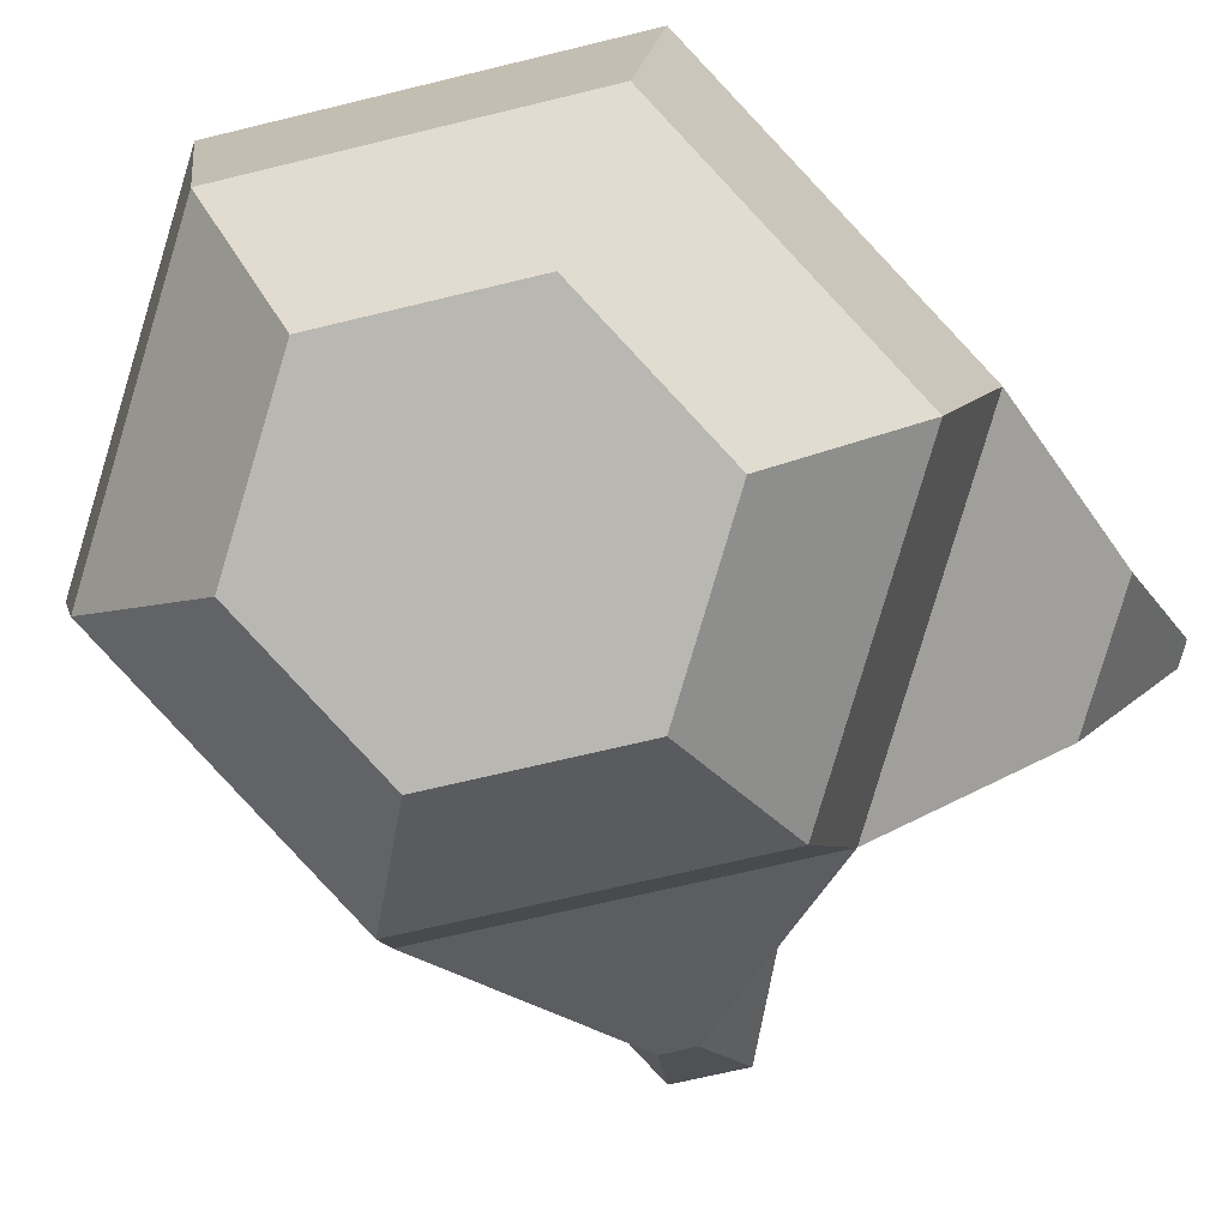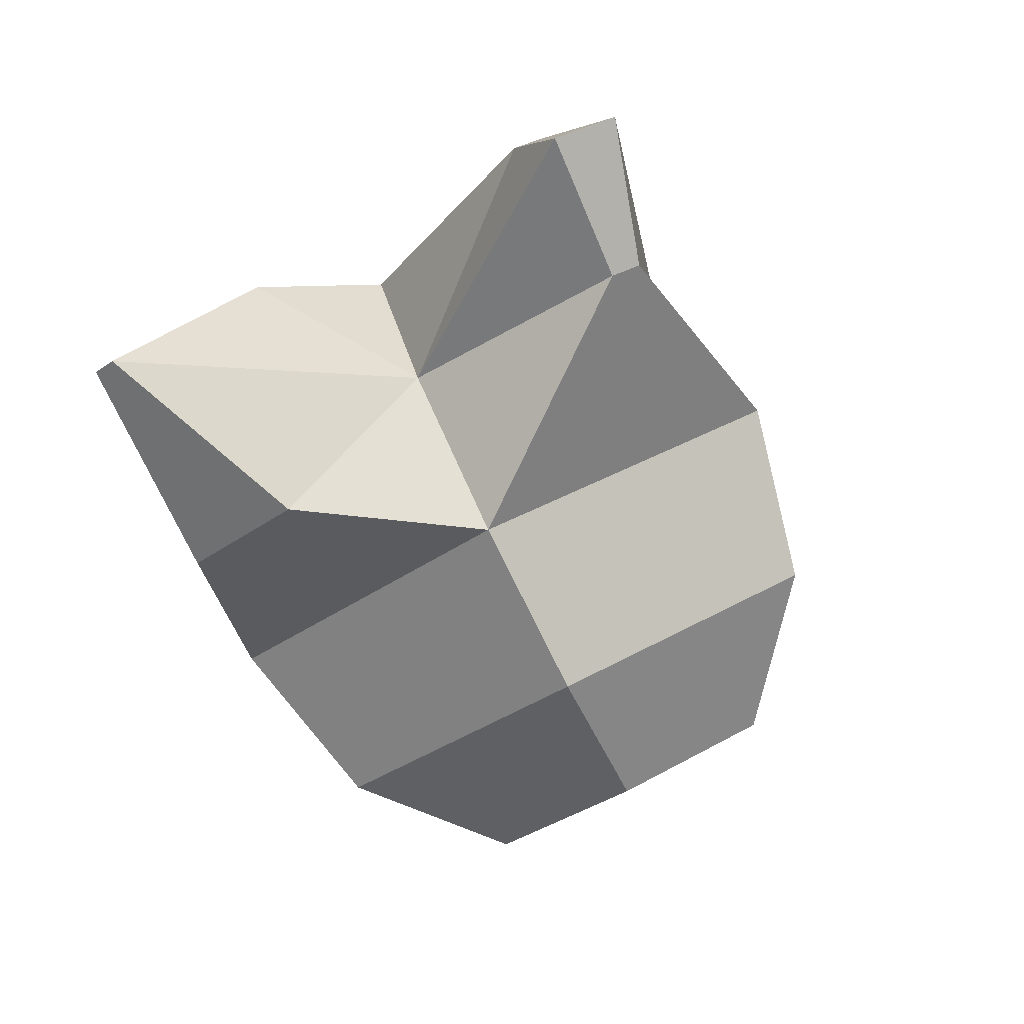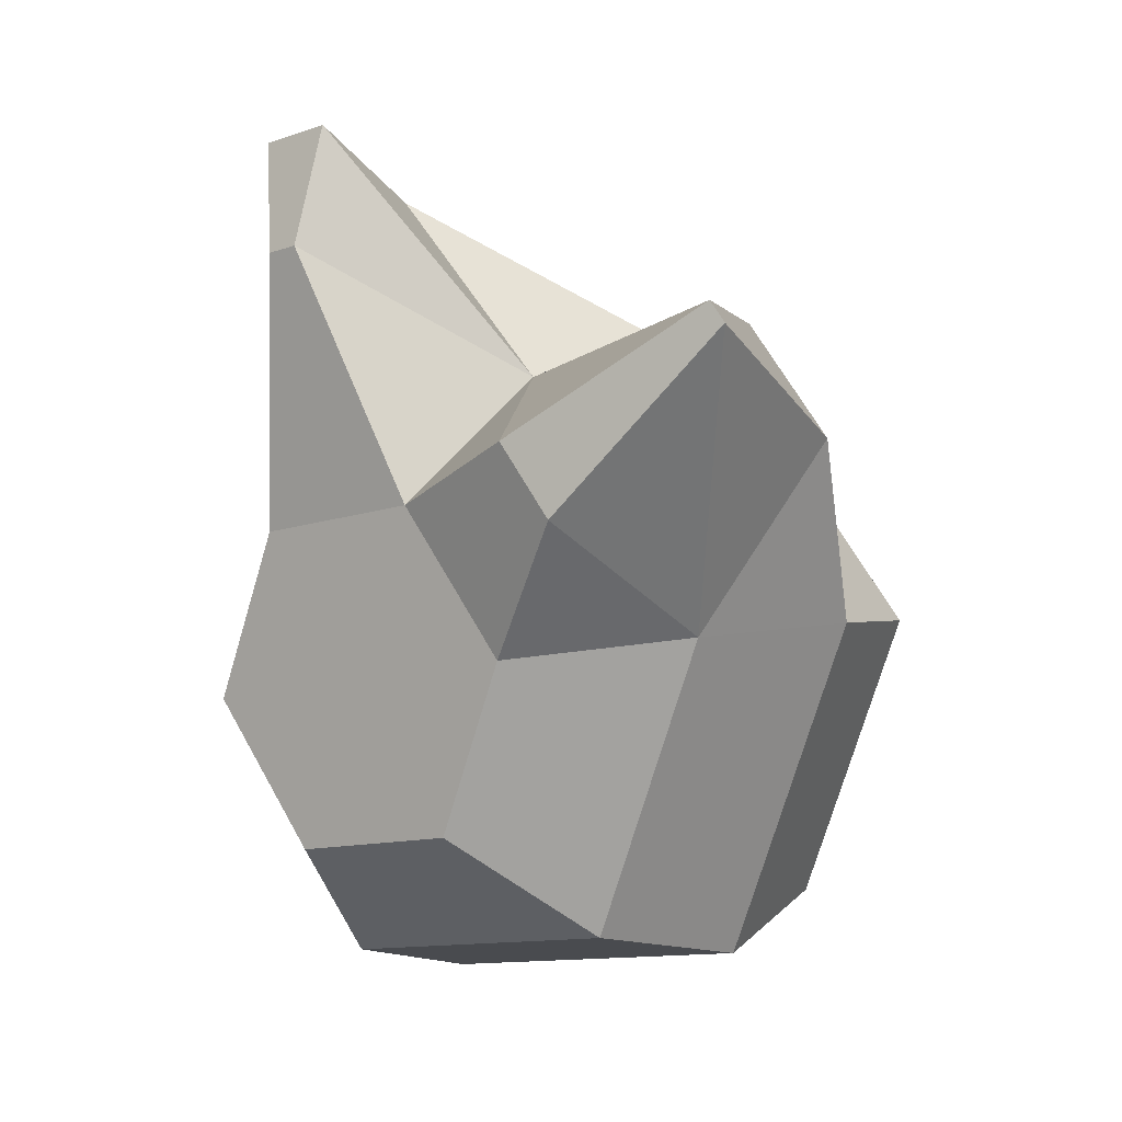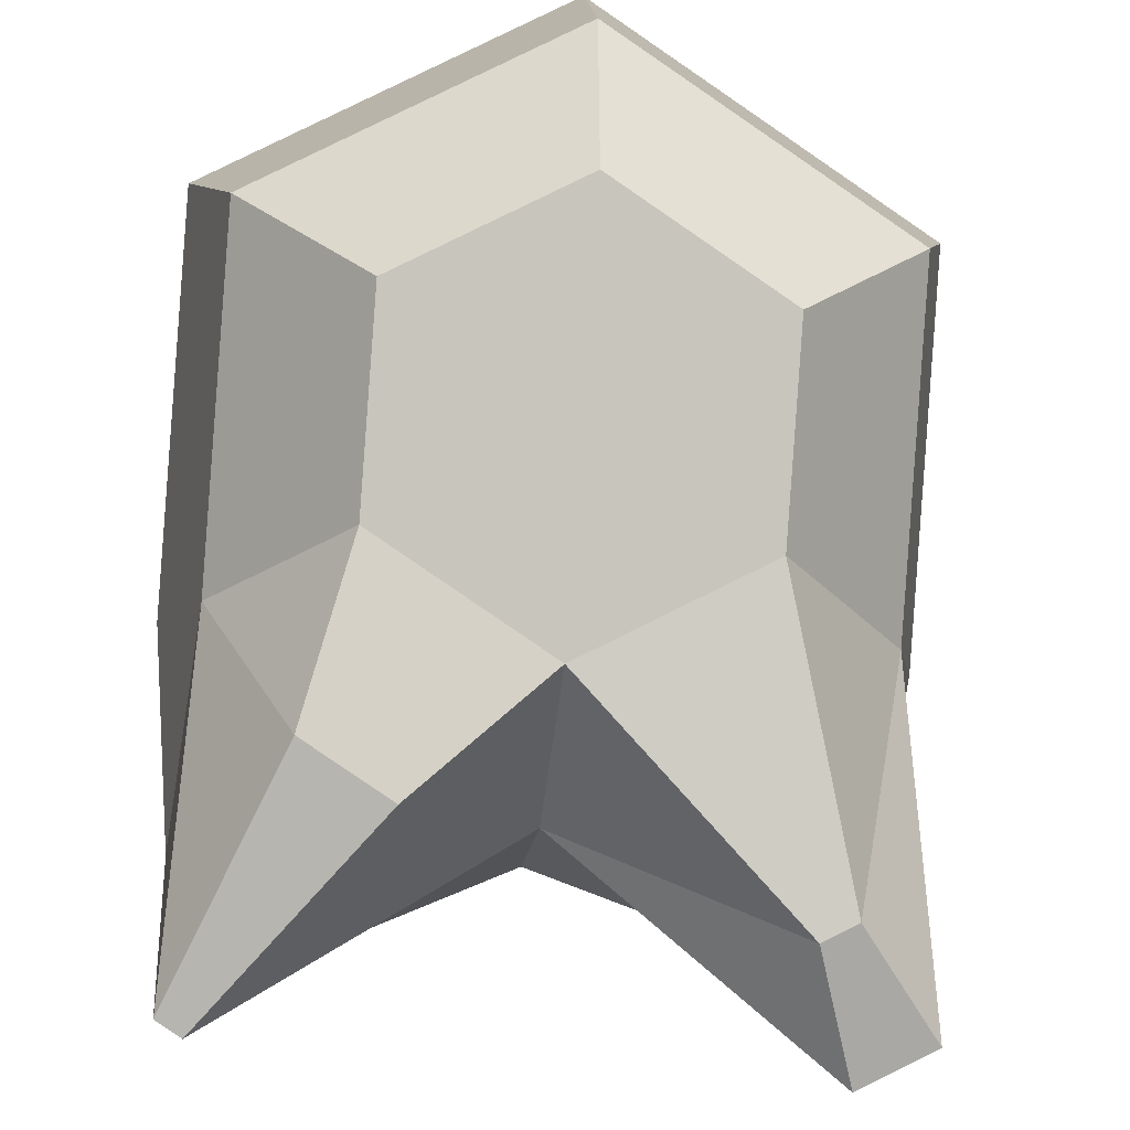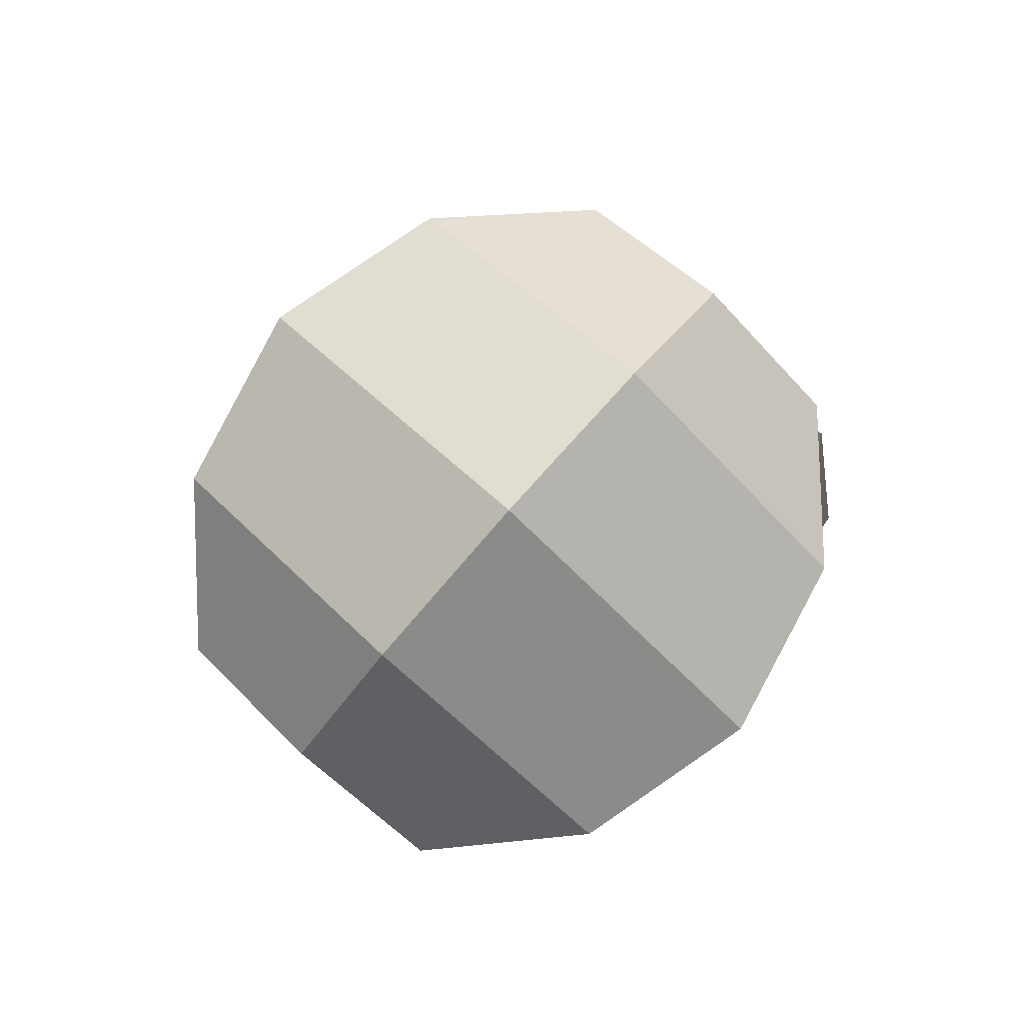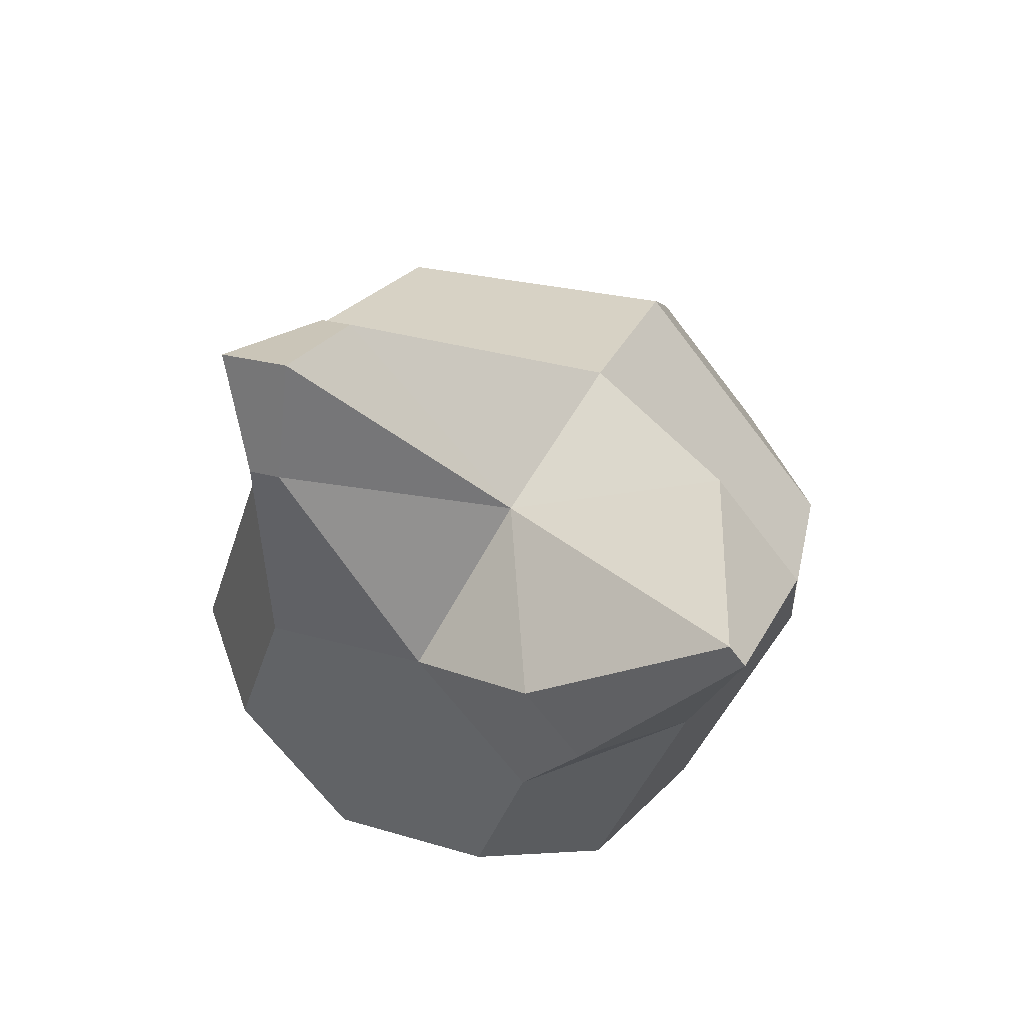
<metadata>
{"format":"obj","ext":"obj","renderer":"f3d","projection":"perspective","resolution":1024,"background":"white","views":[{"elev":-71.2,"azim":-147.8,"up":"+Y"},{"elev":71.4,"azim":-29.2,"up":"+Z"},{"elev":17.8,"azim":-143.2,"up":"+Z"},{"elev":78.4,"azim":-7.9,"up":"+Y"},{"elev":-77.0,"azim":134.3,"up":"+Z"},{"elev":60.4,"azim":-155.1,"up":"+Z"}]}
</metadata>
<code>
v -0.4382 0.5819 0.04084
v -0.4359 0.5712 0.02454
v -0.4358 0.5537 0.01558
v -0.4377 0.5342 0.01634
v -0.4411 0.5179 0.02663
v -0.424 0.5786 0.05305
v -0.4115 0.5654 0.04569
v -0.4075 0.547 0.04
v -0.4132 0.5284 0.03749
v -0.427 0.5145 0.03884
v -0.4153 0.5393 0.07631
v -0.4199 0.5217 0.06893
v -0.4309 0.5107 0.05699
v -0.4459 0.5742 0.07714
v -0.4513 0.5384 0.08819
v -0.4511 0.5209 0.07923
v -0.4489 0.5102 0.06294
v -0.46 0.5776 0.06493
v -0.4738 0.5637 0.06628
v -0.4795 0.5451 0.06377
v -0.4756 0.5267 0.05808
v -0.463 0.5135 0.05073
v -0.4562 0.5814 0.04678
v -0.4671 0.5704 0.03484
v -0.4717 0.5528 0.02746
v -0.4688 0.5334 0.02663
v -0.4591 0.5174 0.03257
v -0.4279 0.5747 0.0712
v -0.4182 0.5587 0.07714
v -0.4494 0.5579 0.08743
v -0.4786 0.5701 0.1011
v -0.4806 0.5705 0.09937
v -0.4598 0.5768 0.08647
v -0.4695 0.549 0.09399
v -0.4668 0.5784 0.08043
v -0.4803 0.5515 0.08461
v -0.4209 0.5654 0.1095
v -0.4283 0.5652 0.112
v -0.4262 0.5715 0.0996
v -0.4249 0.5526 0.1012
v -0.4296 0.5714 0.1007
v -0.4283 0.5525 0.1023
f 17 27 5
f 3 9 4
f 1 7 2
f 5 9 10
f 2 8 3
f 6 29 7
f 9 13 10
f 7 11 8
f 1 28 6
f 8 12 9
f 13 16 17
f 30 42 38
f 11 16 12
f 28 41 39
f 16 22 17
f 19 35 18
f 15 21 16
f 20 34 36
f 22 26 27
f 19 25 20
f 1 18 14
f 20 26 21
f 18 24 19
f 27 4 5
f 24 3 25
f 25 4 26
f 23 2 24
f 13 5 10
f 31 36 34
f 31 35 32
f 30 33 31
f 18 33 14
f 19 36 32
f 30 34 15
f 37 42 40
f 37 41 38
f 29 40 11
f 11 42 15
f 30 41 14
f 29 39 37
f 17 22 27
f 3 8 9
f 1 6 7
f 5 4 9
f 2 7 8
f 6 28 29
f 9 12 13
f 7 29 11
f 1 14 28
f 8 11 12
f 13 12 16
f 30 15 42
f 11 15 16
f 28 14 41
f 16 21 22
f 19 32 35
f 15 20 21
f 20 15 34
f 22 21 26
f 19 24 25
f 1 23 18
f 20 25 26
f 18 23 24
f 27 26 4
f 24 2 3
f 25 3 4
f 23 1 2
f 13 17 5
f 31 32 36
f 31 33 35
f 30 14 33
f 18 35 33
f 19 20 36
f 30 31 34
f 37 38 42
f 37 39 41
f 29 37 40
f 11 40 42
f 30 38 41
f 29 28 39

</code>
